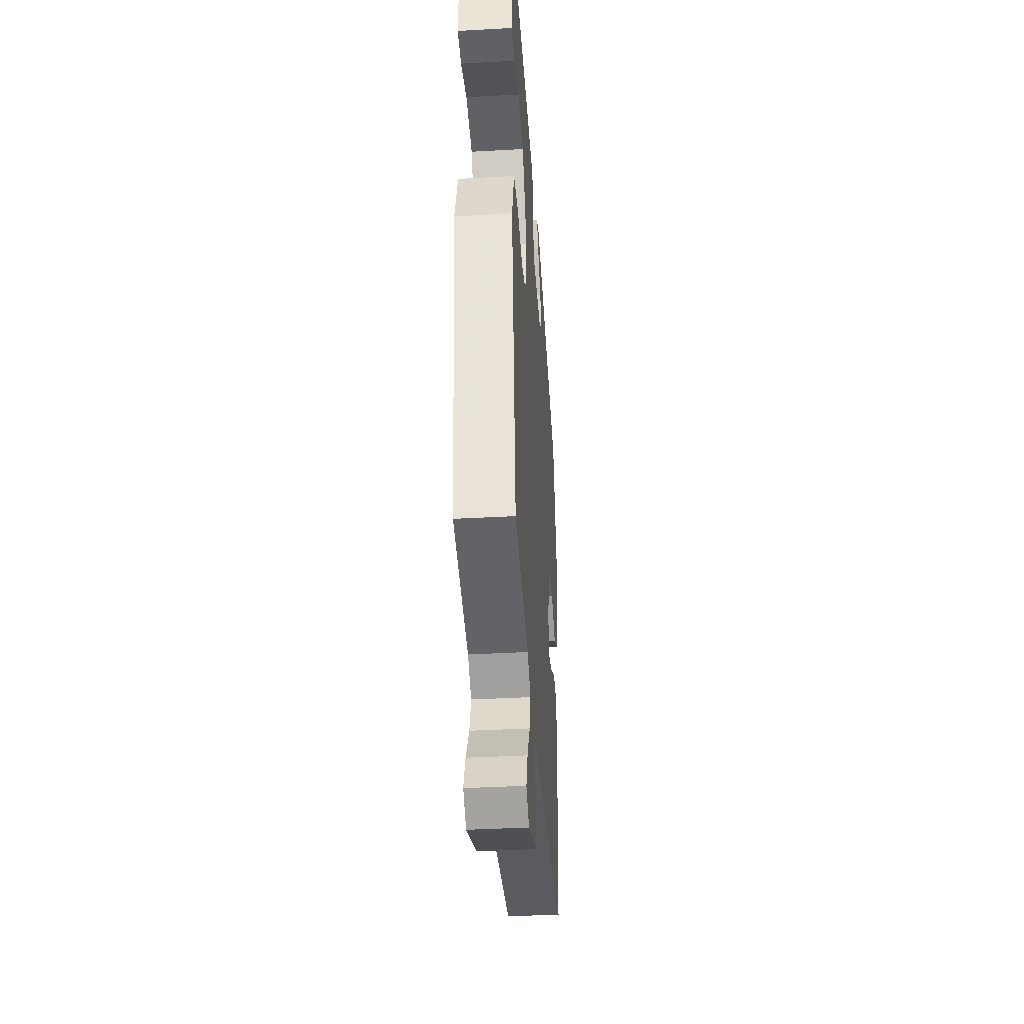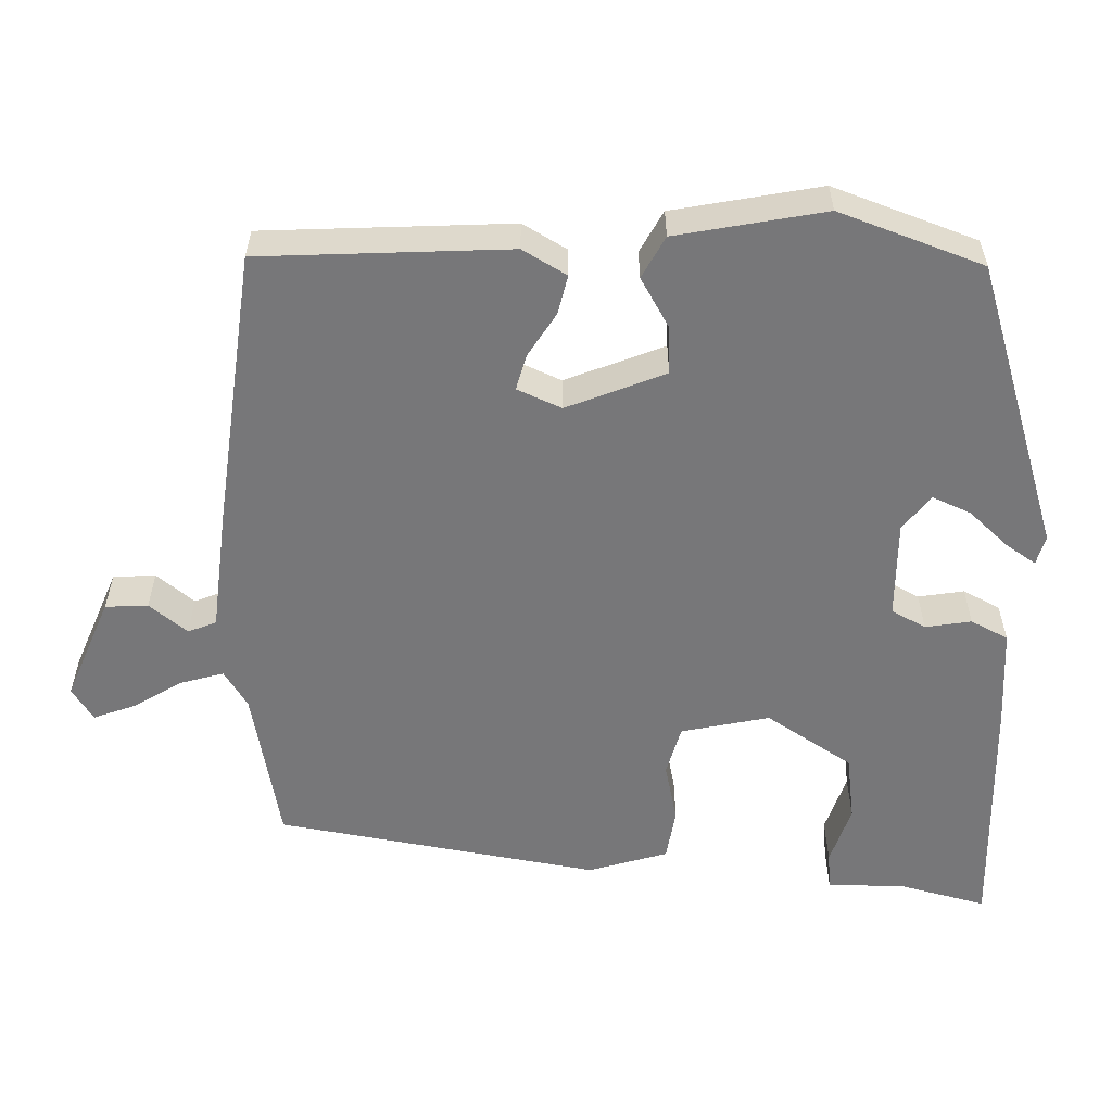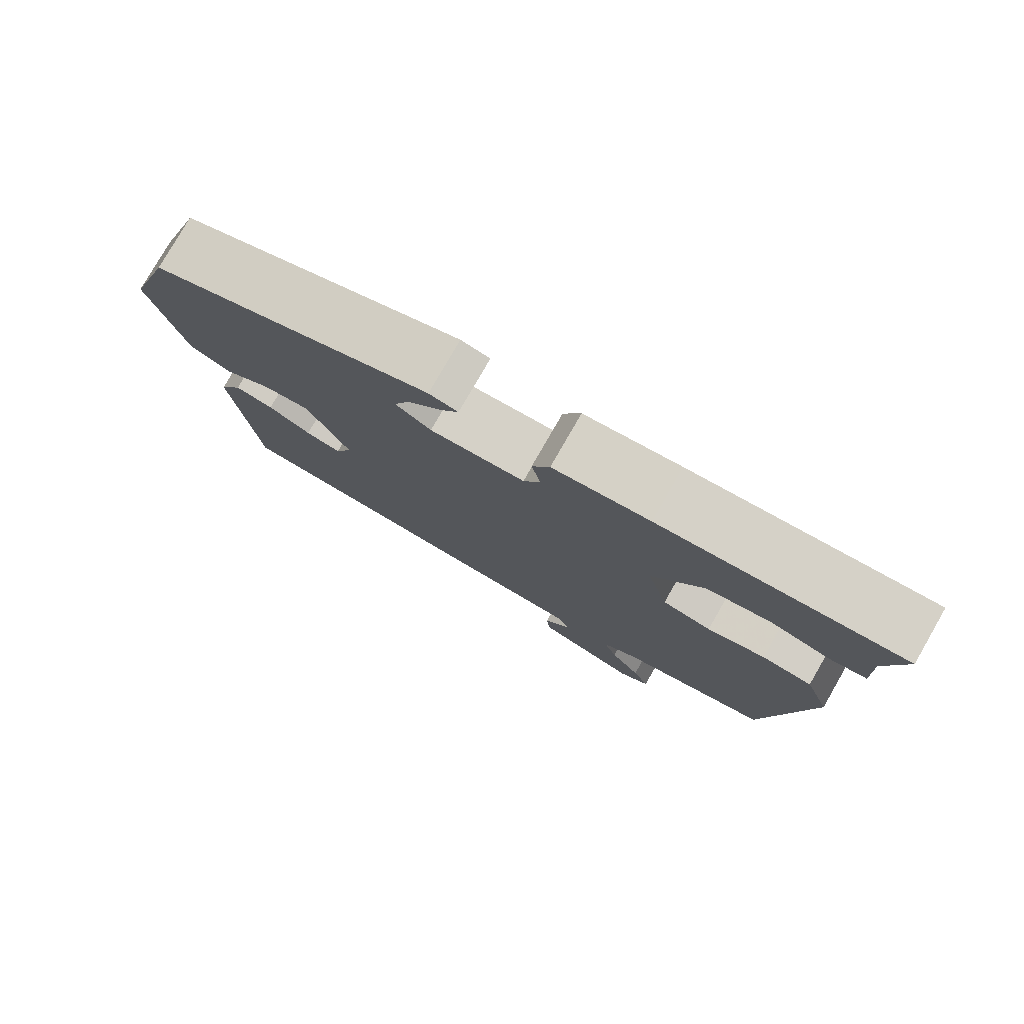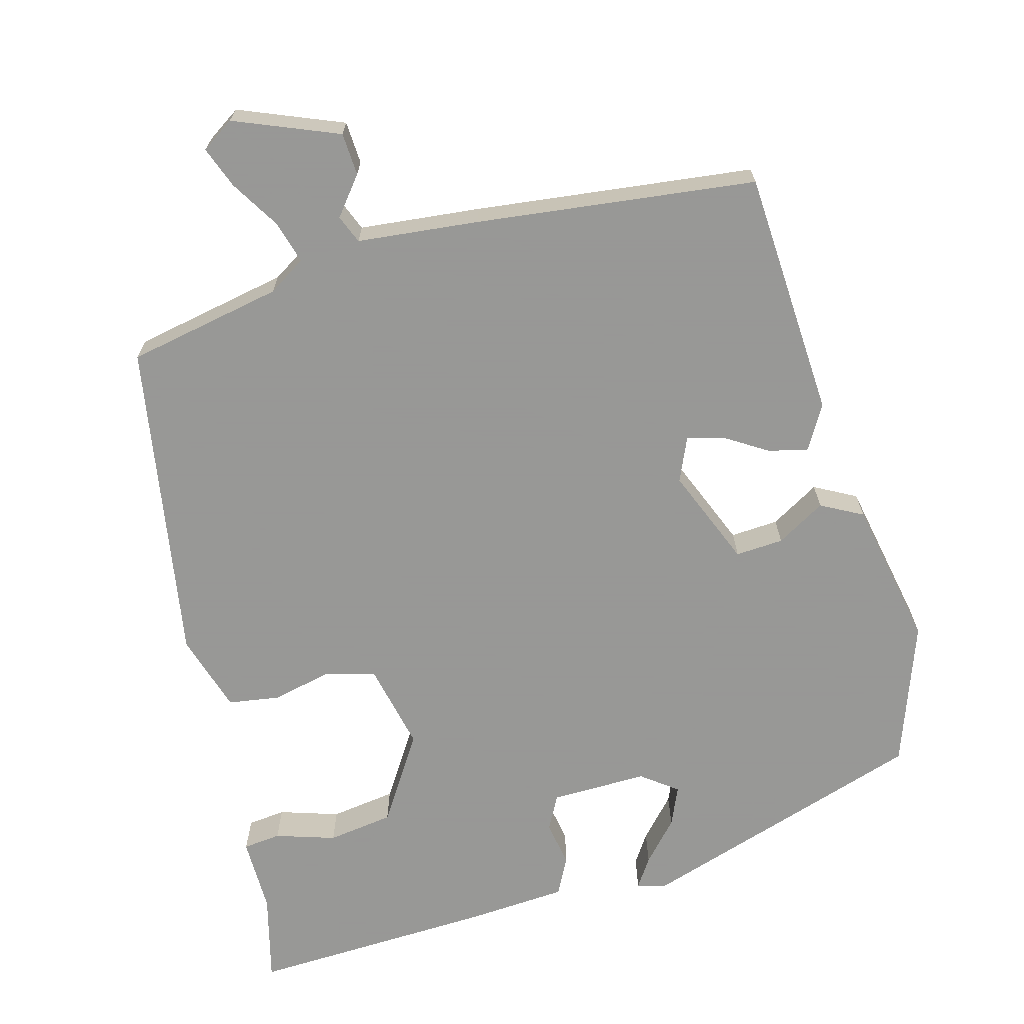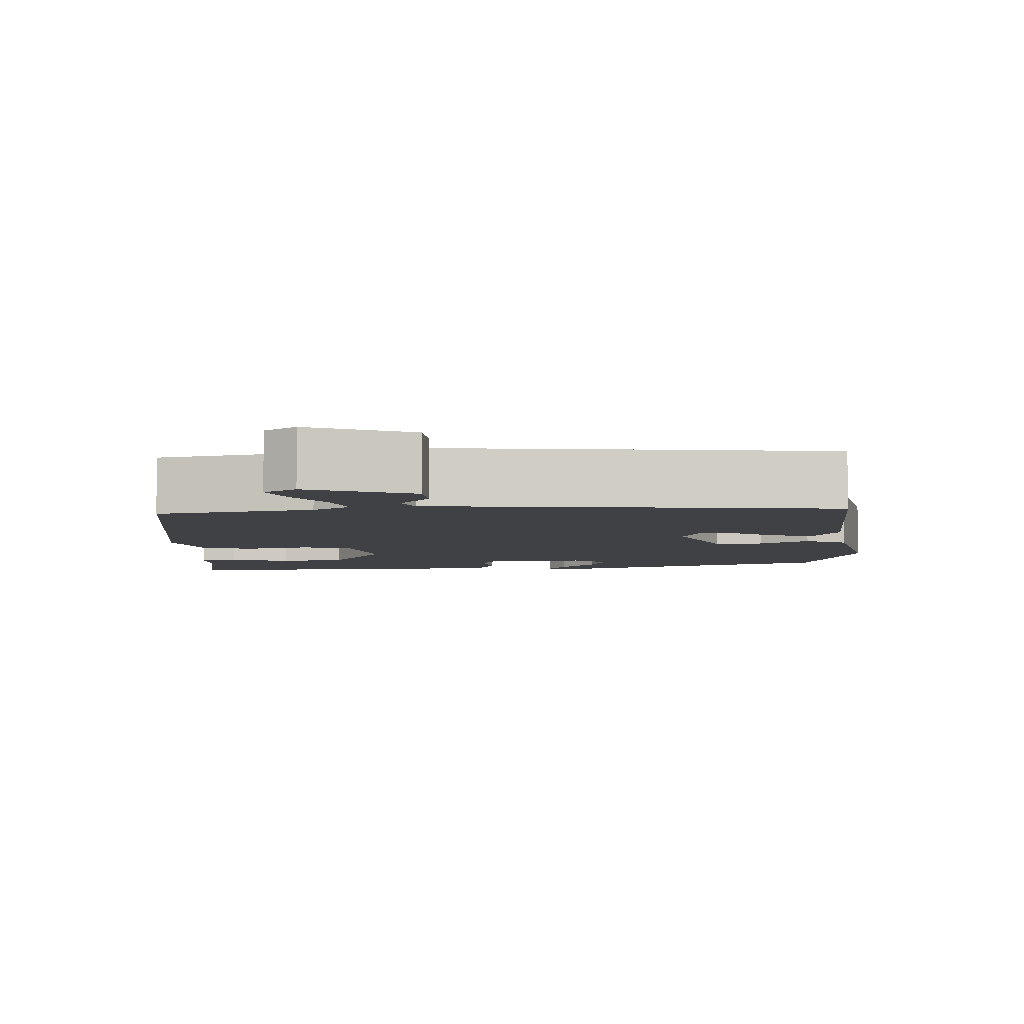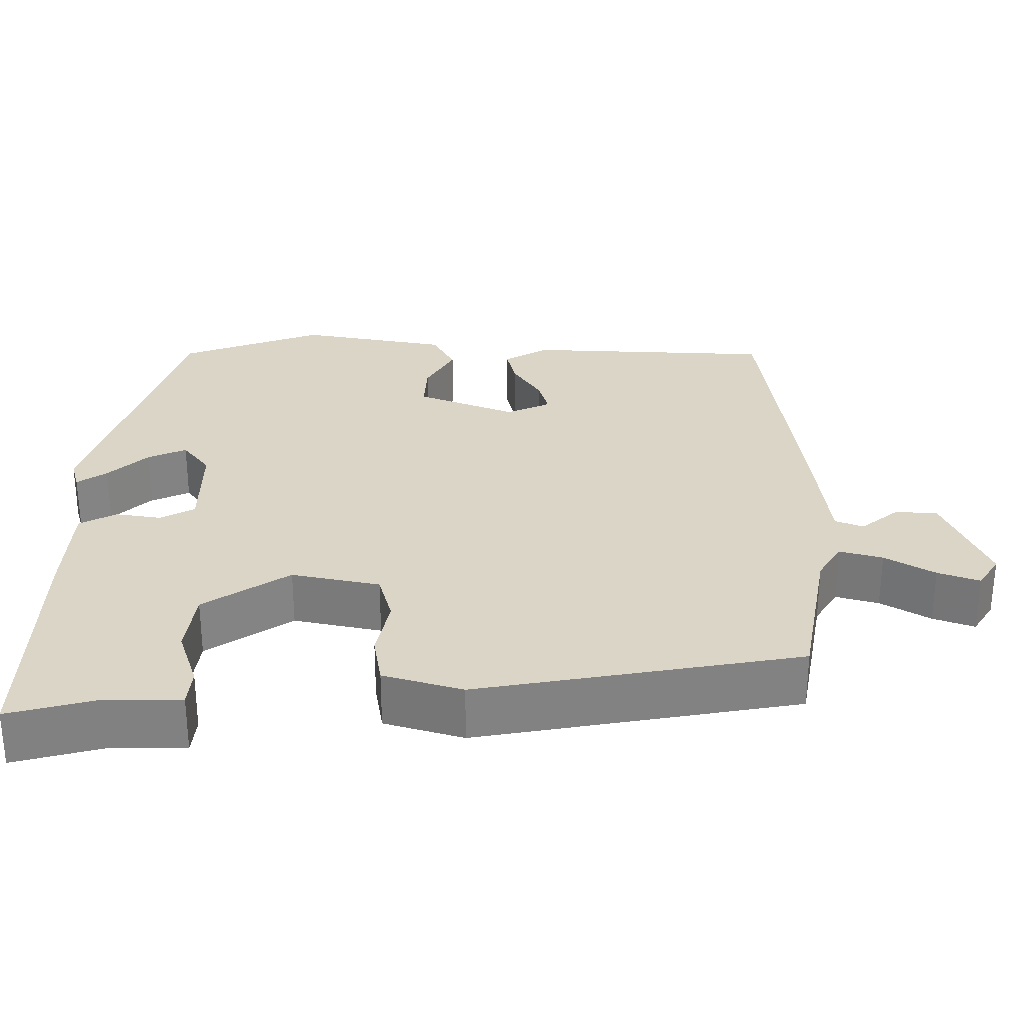
<metadata>
{"format":"obj","ext":"obj","renderer":"f3d","projection":"perspective","resolution":1024,"background":"white","views":[{"elev":-38.0,"azim":94.1,"up":"+Z"},{"elev":-57.2,"azim":-93.4,"up":"+Y"},{"elev":78.9,"azim":29.9,"up":"+Z"},{"elev":-68.4,"azim":-166.7,"up":"+Y"},{"elev":-5.6,"azim":-178.6,"up":"+Y"},{"elev":29.6,"azim":87.6,"up":"+Y"}]}
</metadata>
<code>
v -0.48 0.07 0.355
v -0.111 0.07 0.487
v -0.073 0.07 0.478
v -0.097 0.07 0.439
v -0.142 0.07 0.386
v -0.162 0.07 0.335
v -0.115 0.07 0.302
v 0.01 0.07 0.308
v 0.032 0.07 0.353
v 0.02 0.07 0.412
v 0.043 0.07 0.461
v 0.17 0.07 0.474
v 0.489 0.07 0.497
v 0.464 0.07 0.382
v 0.468 0.07 0.283
v 0.419 0.07 0.276
v 0.341 0.07 0.298
v 0.256 0.07 0.283
v 0.188 0.07 0.169
v 0.217 0.07 0.056
v 0.282 0.07 0.041
v 0.359 0.07 0.061
v 0.426 0.07 0.053
v 0.461 0.07 -0.048
v 0.406 0.07 -0.468
v 0.206 0.07 -0.514
v 0.159 0.07 -0.546
v 0.177 0.07 -0.601
v 0.218 0.07 -0.663
v 0.24 0.07 -0.716
v 0.199 0.07 -0.745
v 0.063 0.07 -0.695
v 0.058 0.07 -0.64
v 0.095 0.07 -0.59
v 0.079 0.07 -0.554
v -0.079 0.07 -0.543
v -0.441 0.07 -0.512
v -0.47 0.07 -0.192
v -0.439 0.07 -0.134
v -0.388 0.07 -0.144
v -0.331 0.07 -0.177
v -0.284 0.07 -0.188
v -0.261 0.07 -0.13
v -0.317 0.07 -0.005
v -0.379 0.07 -0.011
v -0.441 0.07 -0.05
v -0.496 0.07 -0.023
v -0.54 0.07 0.167
v -0.48 0 0.355
v -0.111 0 0.487
v -0.073 0 0.478
v -0.097 0 0.439
v -0.142 0 0.386
v -0.162 0 0.335
v -0.115 0 0.302
v 0.01 0 0.308
v 0.032 0 0.353
v 0.02 0 0.412
v 0.043 0 0.461
v 0.17 0 0.474
v 0.489 0 0.497
v 0.464 0 0.382
v 0.468 0 0.283
v 0.419 0 0.276
v 0.341 0 0.298
v 0.256 0 0.283
v 0.188 0 0.169
v 0.217 0 0.056
v 0.282 0 0.041
v 0.359 0 0.061
v 0.426 0 0.053
v 0.461 0 -0.048
v 0.406 0 -0.468
v 0.206 0 -0.514
v 0.159 0 -0.546
v 0.177 0 -0.601
v 0.218 0 -0.663
v 0.24 0 -0.716
v 0.199 0 -0.745
v 0.063 0 -0.695
v 0.058 0 -0.64
v 0.095 0 -0.59
v 0.079 0 -0.554
v -0.079 0 -0.543
v -0.441 0 -0.512
v -0.47 0 -0.192
v -0.439 0 -0.134
v -0.388 0 -0.144
v -0.331 0 -0.177
v -0.284 0 -0.188
v -0.261 0 -0.13
v -0.317 0 -0.005
v -0.379 0 -0.011
v -0.441 0 -0.05
v -0.496 0 -0.023
v -0.54 0 0.167
f 45 46 47 48
f 44 45 48 1
f 38 39 40 41
f 38 41 42
f 35 36 37 38
f 35 38 42
f 31 32 33 34
f 31 34 35
f 28 29 30 31
f 27 28 31 35
f 26 27 35 42
f 21 22 23 24
f 20 21 24 25
f 14 15 16 17
f 14 17 18
f 13 14 18
f 12 13 18
f 9 10 11 12
f 8 9 12 18
f 7 8 18 19
f 2 3 4 5
f 44 1 2 5
f 44 5 6
f 43 44 6 7
f 25 26 42 43
f 20 25 43 7
f 7 19 20
f 96 95 94 93
f 49 96 93 92
f 89 88 87 86
f 90 89 86
f 86 85 84 83
f 90 86 83
f 82 81 80 79
f 83 82 79
f 79 78 77 76
f 83 79 76 75
f 90 83 75 74
f 72 71 70 69
f 73 72 69 68
f 65 64 63 62
f 66 65 62
f 66 62 61
f 66 61 60
f 60 59 58 57
f 66 60 57 56
f 67 66 56 55
f 53 52 51 50
f 53 50 49 92
f 54 53 92
f 55 54 92 91
f 91 90 74 73
f 55 91 73 68
f 68 67 55
f 1 49 50 2
f 2 50 51 3
f 3 51 52 4
f 4 52 53 5
f 5 53 54 6
f 6 54 55 7
f 7 55 56 8
f 8 56 57 9
f 9 57 58 10
f 10 58 59 11
f 11 59 60 12
f 12 60 61 13
f 13 61 62 14
f 14 62 63 15
f 15 63 64 16
f 16 64 65 17
f 17 65 66 18
f 18 66 67 19
f 19 67 68 20
f 20 68 69 21
f 21 69 70 22
f 22 70 71 23
f 23 71 72 24
f 24 72 73 25
f 25 73 74 26
f 26 74 75 27
f 27 75 76 28
f 28 76 77 29
f 29 77 78 30
f 30 78 79 31
f 31 79 80 32
f 32 80 81 33
f 33 81 82 34
f 34 82 83 35
f 35 83 84 36
f 36 84 85 37
f 37 85 86 38
f 38 86 87 39
f 39 87 88 40
f 40 88 89 41
f 41 89 90 42
f 42 90 91 43
f 43 91 92 44
f 44 92 93 45
f 45 93 94 46
f 46 94 95 47
f 47 95 96 48
f 48 96 49 1

</code>
